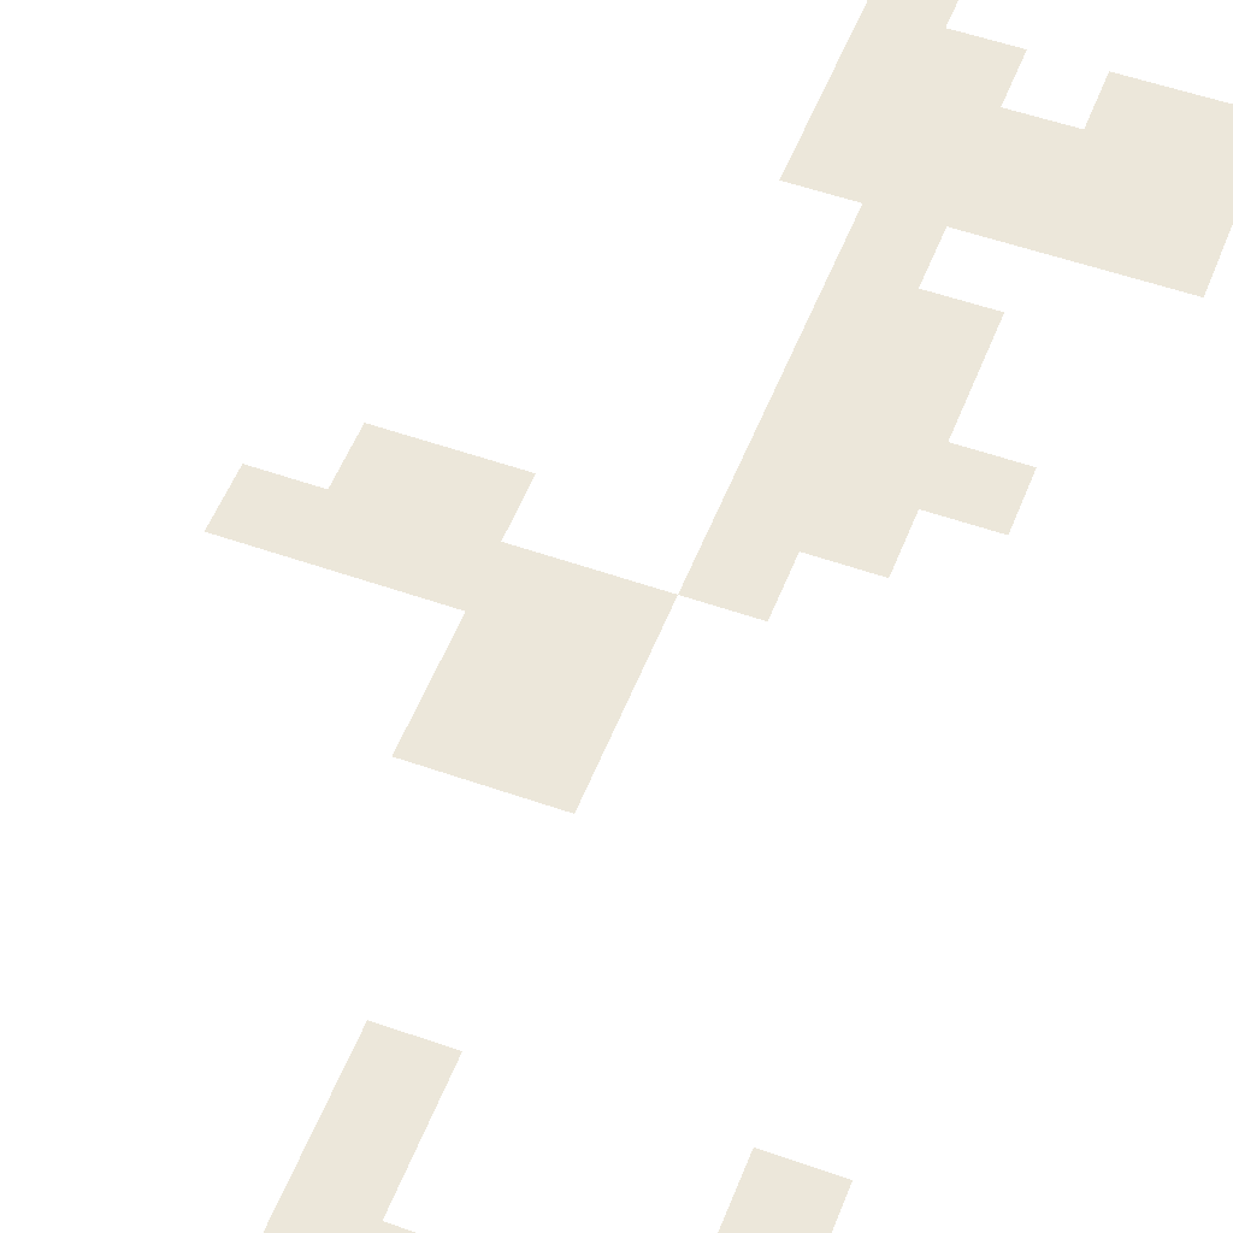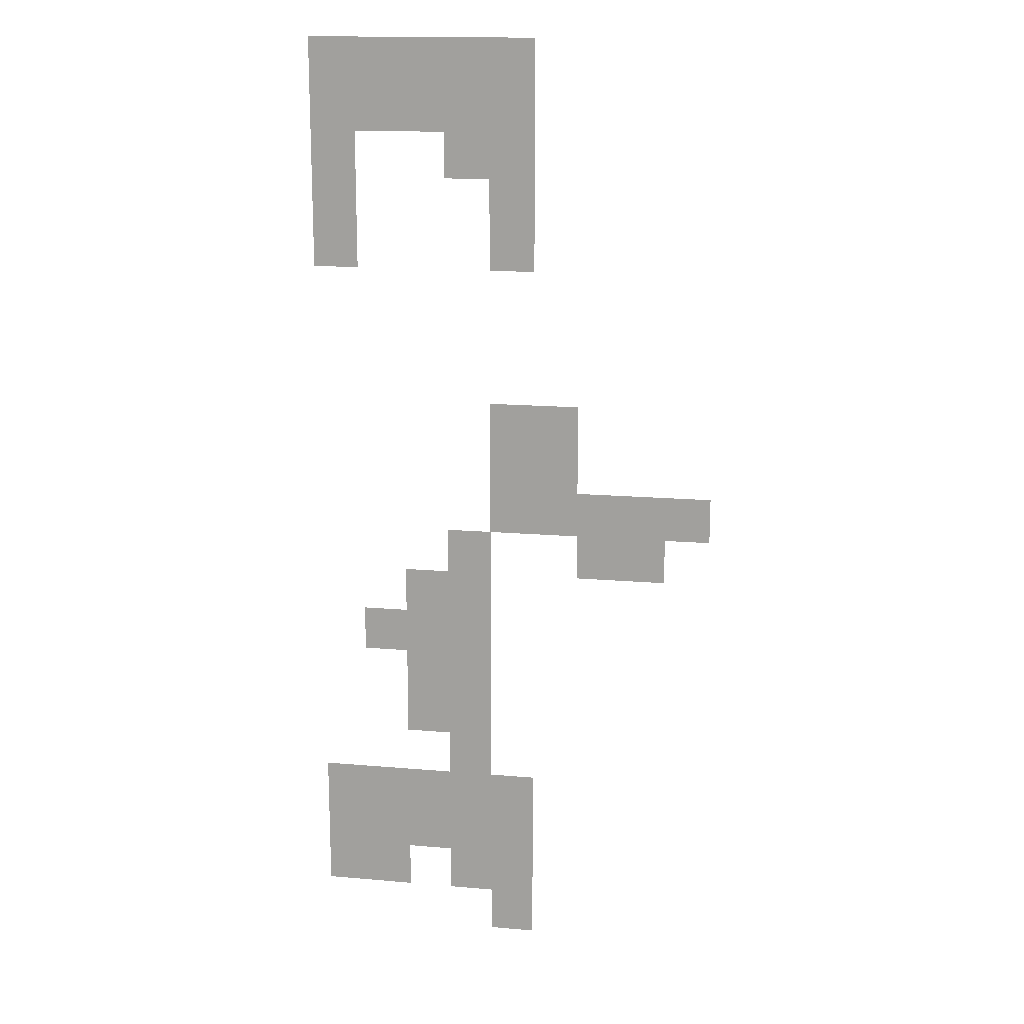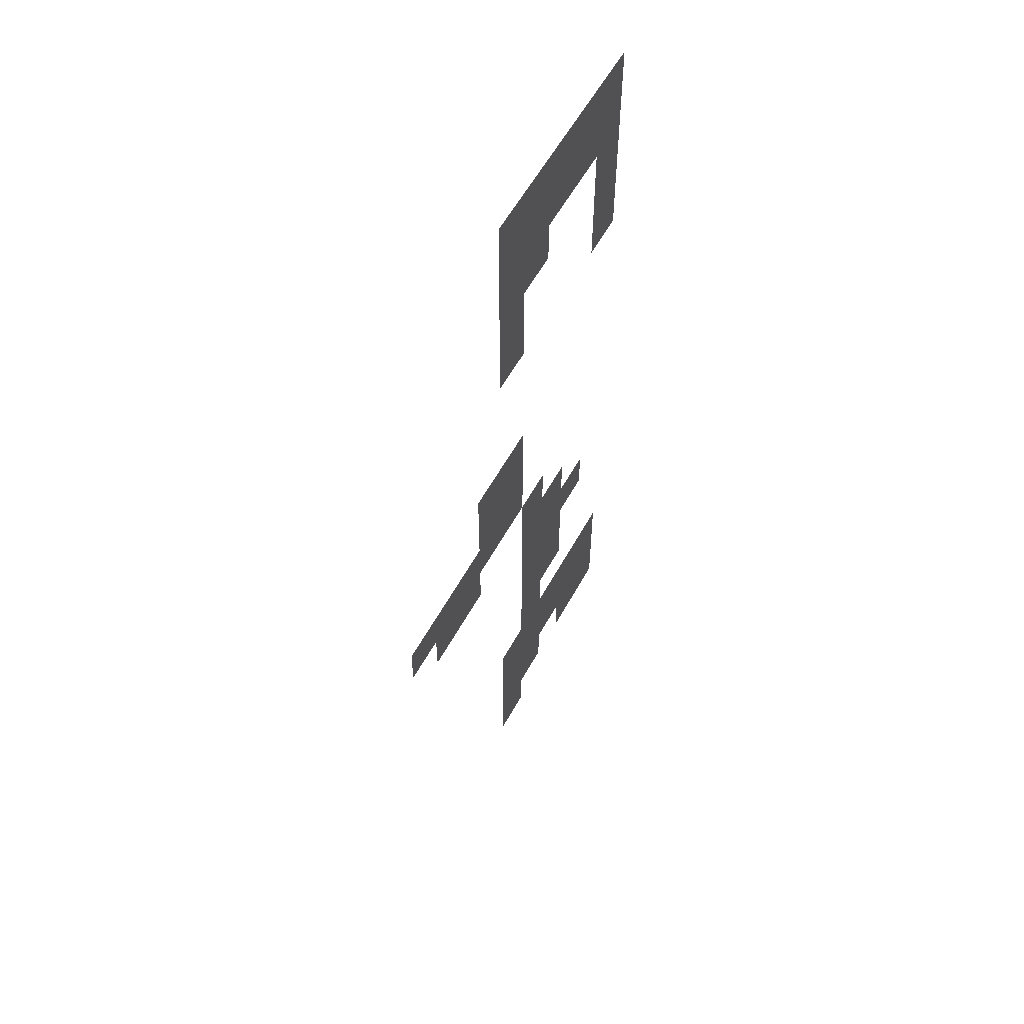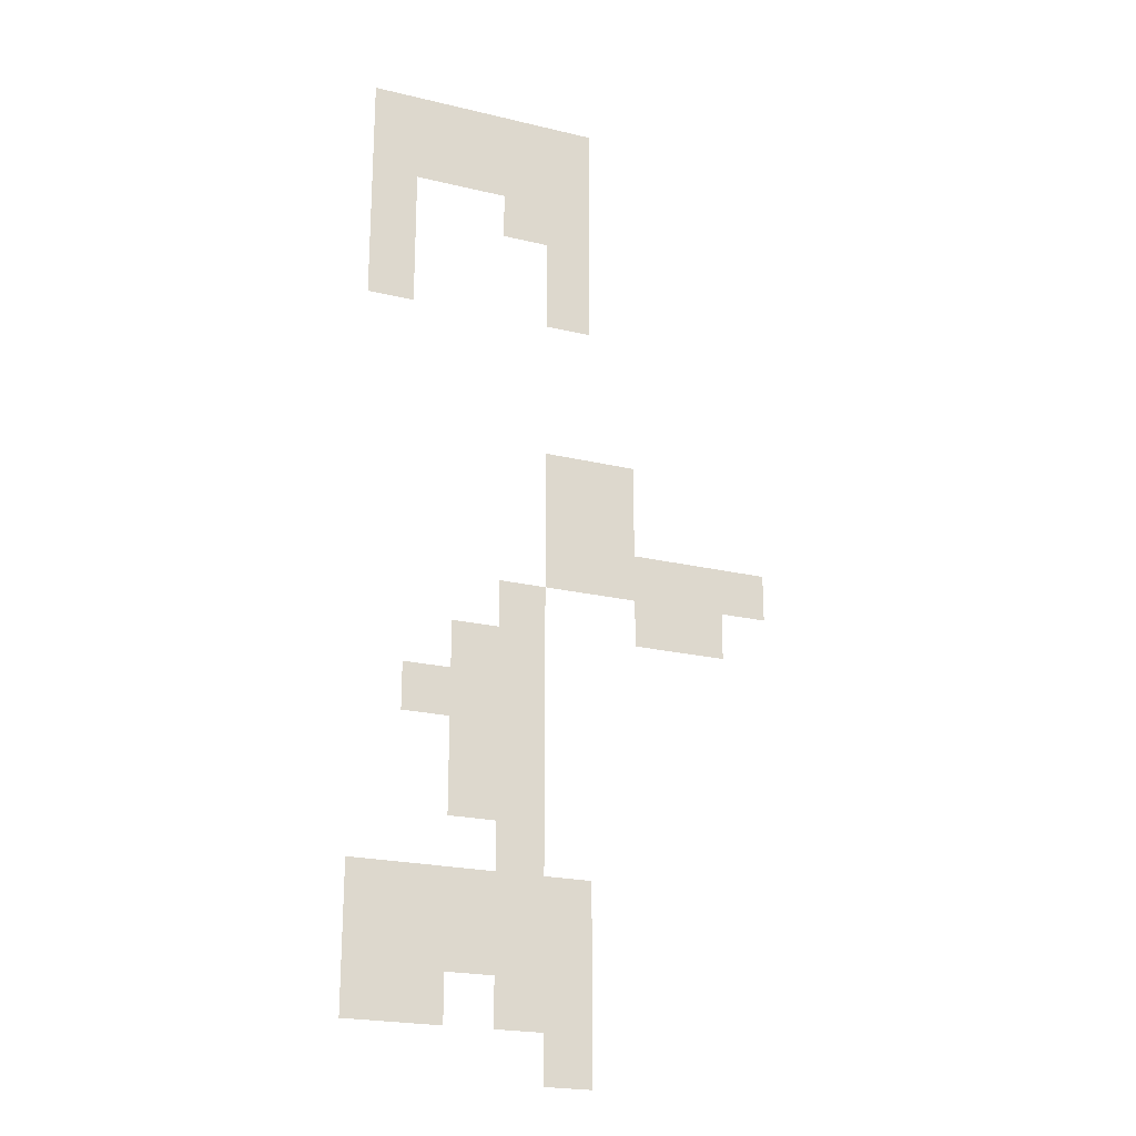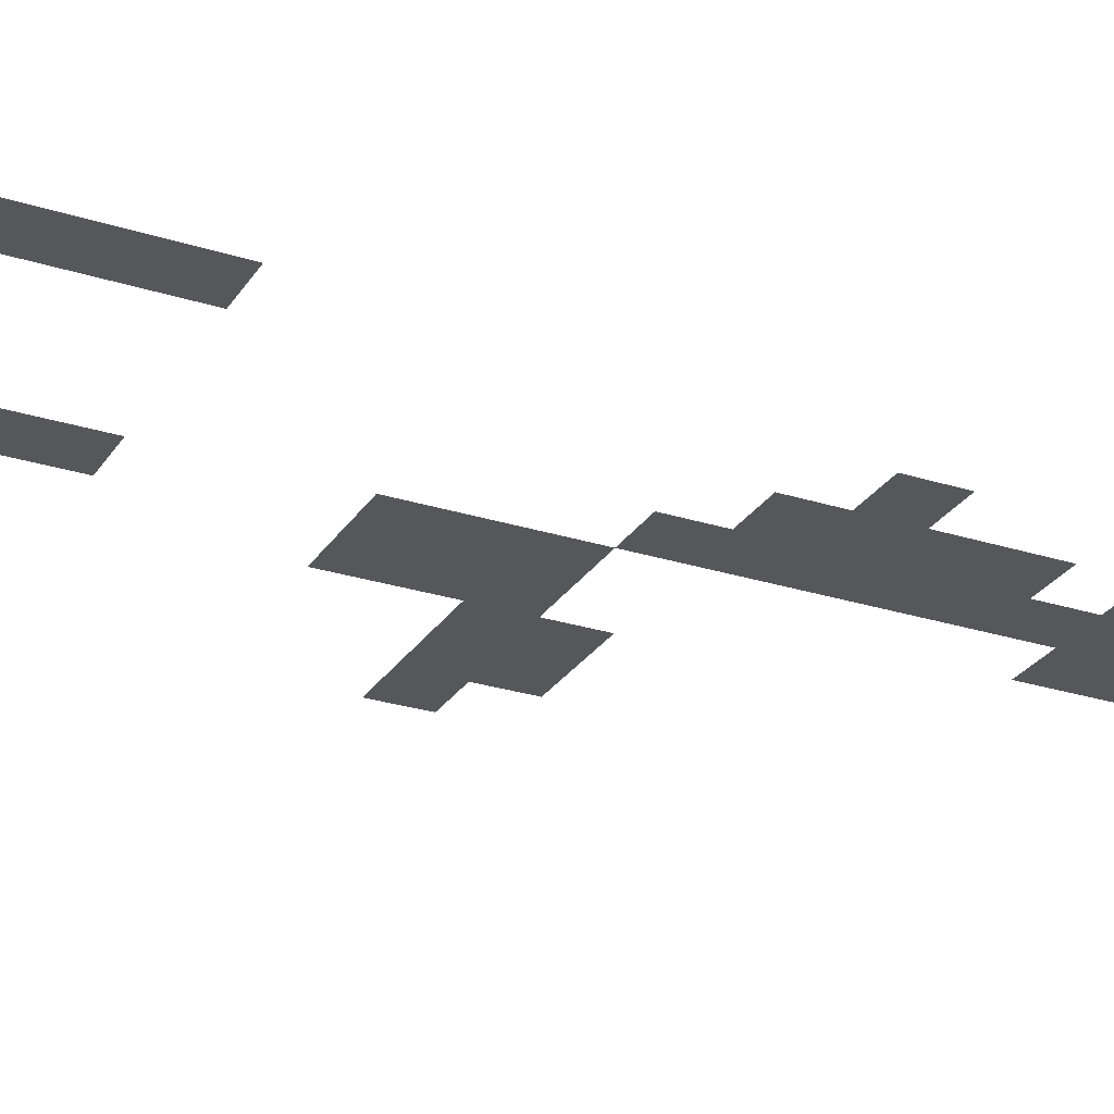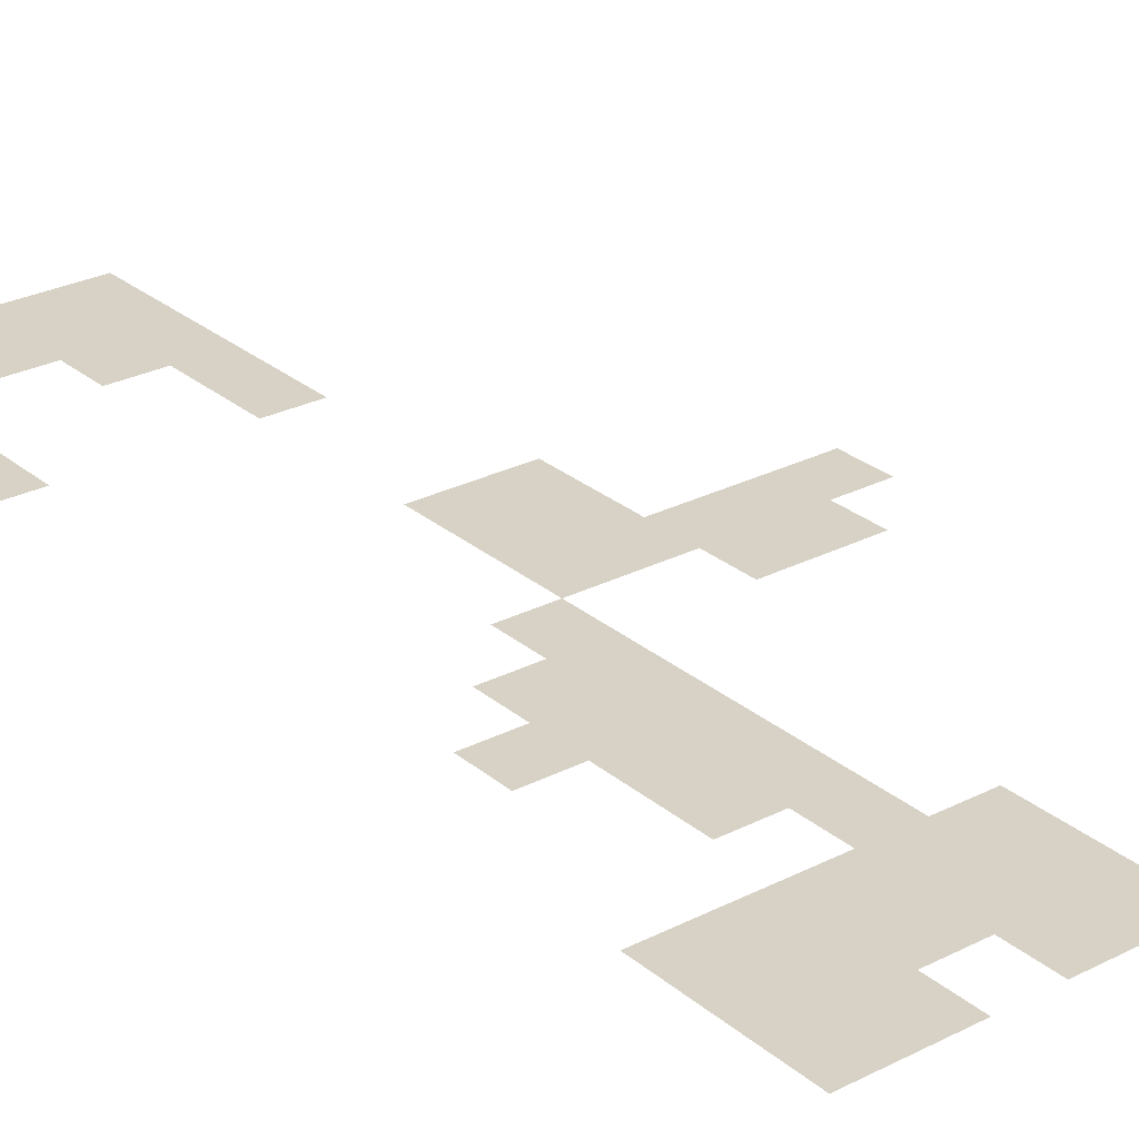
<metadata>
{"format":"obj","ext":"obj","renderer":"f3d","projection":"perspective","resolution":1024,"background":"white","views":[{"elev":52.5,"azim":-159.1,"up":"+Z"},{"elev":15.8,"azim":10.3,"up":"+Y"},{"elev":58.6,"azim":118.7,"up":"+Y"},{"elev":-22.1,"azim":-22.7,"up":"+Y"},{"elev":-27.3,"azim":-116.1,"up":"+Z"},{"elev":27.4,"azim":-38.2,"up":"+Z"}]}
</metadata>
<code>
v -12 -15 0
v -13 -15 0
v -13 -14 0
v -12 -14 0
v -13 -15 0
v -14 -15 0
v -14 -14 0
v -13 -14 0
v -14 -15 0
v -15 -15 0
v -15 -14 0
v -14 -14 0
v -15 -15 0
v -16 -15 0
v -16 -14 0
v -15 -14 0
v -16 -15 0
v -17 -15 0
v -17 -14 0
v -16 -14 0
v -12 -16 0
v -13 -16 0
v -13 -15 0
v -12 -15 0
v -13 -16 0
v -14 -16 0
v -14 -15 0
v -13 -15 0
v -14 -16 0
v -15 -16 0
v -15 -15 0
v -14 -15 0
v -15 -16 0
v -16 -16 0
v -16 -15 0
v -15 -15 0
v -16 -16 0
v -17 -16 0
v -17 -15 0
v -16 -15 0
v -12 -17 0
v -13 -17 0
v -13 -16 0
v -12 -16 0
v -13 -17 0
v -14 -17 0
v -14 -16 0
v -13 -16 0
v -16 -17 0
v -17 -17 0
v -17 -16 0
v -16 -16 0
v -12 -18 0
v -13 -18 0
v -13 -17 0
v -12 -17 0
v -16 -18 0
v -17 -18 0
v -17 -17 0
v -16 -17 0
v -12 -19 0
v -13 -19 0
v -13 -18 0
v -12 -18 0
v -16 -19 0
v -17 -19 0
v -17 -18 0
v -16 -18 0
v -11 -23 0
v -12 -23 0
v -12 -22 0
v -11 -22 0
v -12 -23 0
v -13 -23 0
v -13 -22 0
v -12 -22 0
v -11 -24 0
v -12 -24 0
v -12 -23 0
v -11 -23 0
v -12 -24 0
v -13 -24 0
v -13 -23 0
v -12 -23 0
v -8 -25 0
v -9 -25 0
v -9 -24 0
v -8 -24 0
v -9 -25 0
v -10 -25 0
v -10 -24 0
v -9 -24 0
v -10 -25 0
v -11 -25 0
v -11 -24 0
v -10 -24 0
v -11 -25 0
v -12 -25 0
v -12 -24 0
v -11 -24 0
v -12 -25 0
v -13 -25 0
v -13 -24 0
v -12 -24 0
v -9 -26 0
v -10 -26 0
v -10 -25 0
v -9 -25 0
v -10 -26 0
v -11 -26 0
v -11 -25 0
v -10 -25 0
v -13 -26 0
v -14 -26 0
v -14 -25 0
v -13 -25 0
v -13 -27 0
v -14 -27 0
v -14 -26 0
v -13 -26 0
v -14 -27 0
v -15 -27 0
v -15 -26 0
v -14 -26 0
v -13 -28 0
v -14 -28 0
v -14 -27 0
v -13 -27 0
v -14 -28 0
v -15 -28 0
v -15 -27 0
v -14 -27 0
v -15 -28 0
v -16 -28 0
v -16 -27 0
v -15 -27 0
v -13 -29 0
v -14 -29 0
v -14 -28 0
v -13 -28 0
v -14 -29 0
v -15 -29 0
v -15 -28 0
v -14 -28 0
v -13 -30 0
v -14 -30 0
v -14 -29 0
v -13 -29 0
v -14 -30 0
v -15 -30 0
v -15 -29 0
v -14 -29 0
v -13 -31 0
v -14 -31 0
v -14 -30 0
v -13 -30 0
v -12 -32 0
v -13 -32 0
v -13 -31 0
v -12 -31 0
v -13 -32 0
v -14 -32 0
v -14 -31 0
v -13 -31 0
v -14 -32 0
v -15 -32 0
v -15 -31 0
v -14 -31 0
v -15 -32 0
v -16 -32 0
v -16 -31 0
v -15 -31 0
v -16 -32 0
v -17 -32 0
v -17 -31 0
v -16 -31 0
v -12 -33 0
v -13 -33 0
v -13 -32 0
v -12 -32 0
v -13 -33 0
v -14 -33 0
v -14 -32 0
v -13 -32 0
v -14 -33 0
v -15 -33 0
v -15 -32 0
v -14 -32 0
v -15 -33 0
v -16 -33 0
v -16 -32 0
v -15 -32 0
v -16 -33 0
v -17 -33 0
v -17 -32 0
v -16 -32 0
v -12 -34 0
v -13 -34 0
v -13 -33 0
v -12 -33 0
v -13 -34 0
v -14 -34 0
v -14 -33 0
v -13 -33 0
v -15 -34 0
v -16 -34 0
v -16 -33 0
v -15 -33 0
v -16 -34 0
v -17 -34 0
v -17 -33 0
v -16 -33 0
v -12 -35 0
v -13 -35 0
v -13 -34 0
v -12 -34 0
g zona1_mesh_0007
f 1 2 3 4
f 5 6 7 8
f 9 10 11 12
f 13 14 15 16
f 17 18 19 20
f 21 22 23 24
f 25 26 27 28
f 29 30 31 32
f 33 34 35 36
f 37 38 39 40
f 41 42 43 44
f 45 46 47 48
f 49 50 51 52
f 53 54 55 56
f 57 58 59 60
f 61 62 63 64
f 65 66 67 68
f 69 70 71 72
f 73 74 75 76
f 77 78 79 80
f 81 82 83 84
f 85 86 87 88
f 89 90 91 92
f 93 94 95 96
f 97 98 99 100
f 101 102 103 104
f 105 106 107 108
f 109 110 111 112
f 113 114 115 116
f 117 118 119 120
f 121 122 123 124
f 125 126 127 128
f 129 130 131 132
f 133 134 135 136
f 137 138 139 140
f 141 142 143 144
f 145 146 147 148
f 149 150 151 152
f 153 154 155 156
f 157 158 159 160
f 161 162 163 164
f 165 166 167 168
f 169 170 171 172
f 173 174 175 176
f 177 178 179 180
f 181 182 183 184
f 185 186 187 188
f 189 190 191 192
f 193 194 195 196
f 197 198 199 200
f 201 202 203 204
f 205 206 207 208
f 209 210 211 212
f 213 214 215 216

</code>
